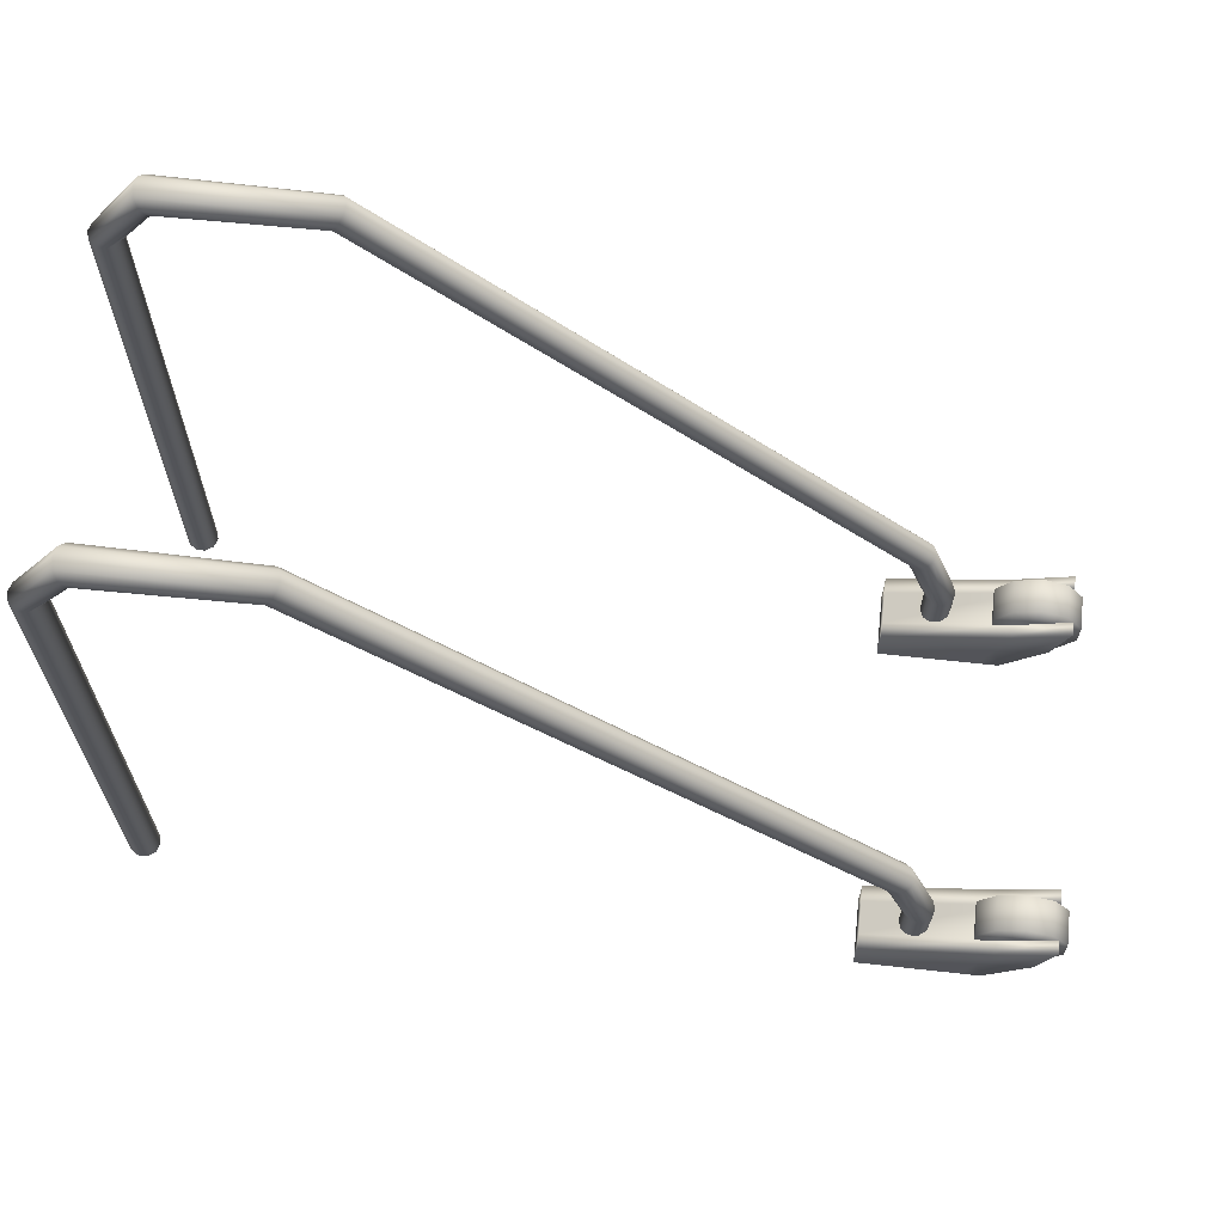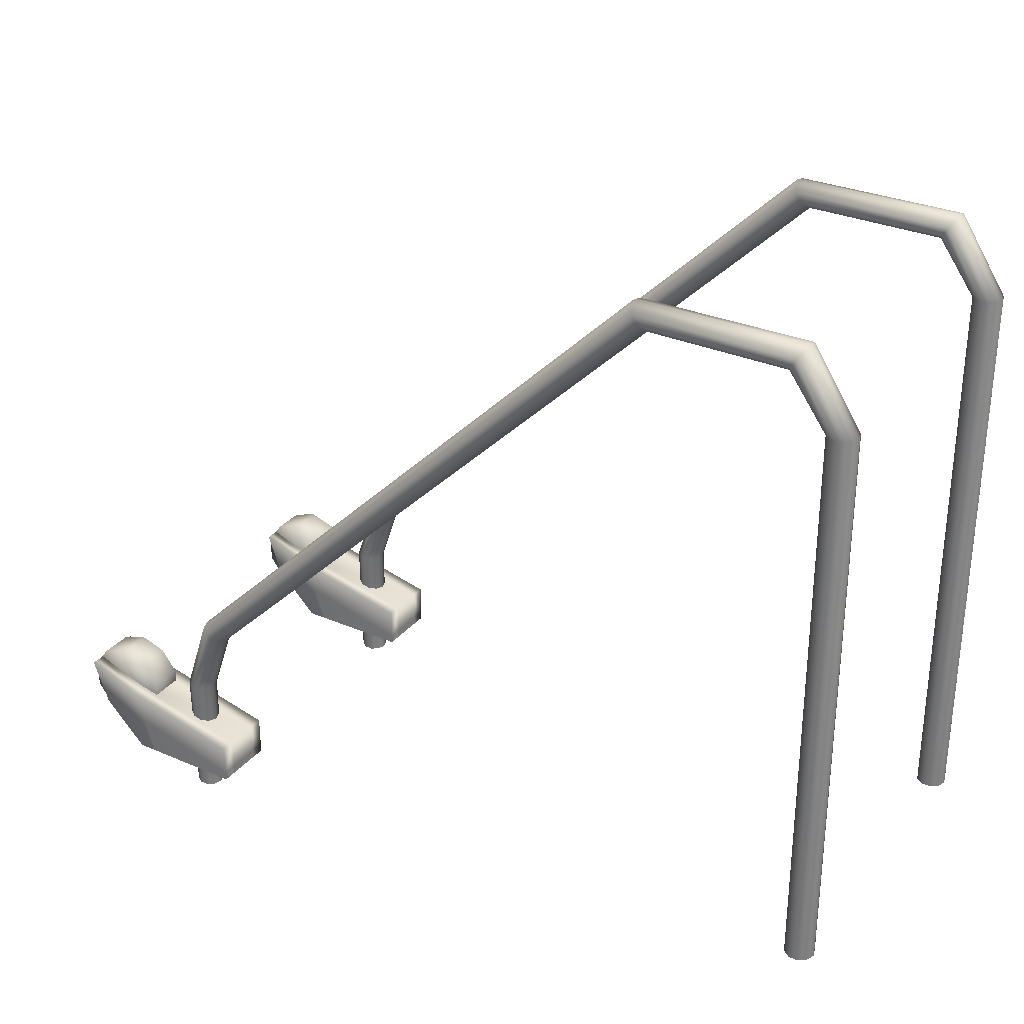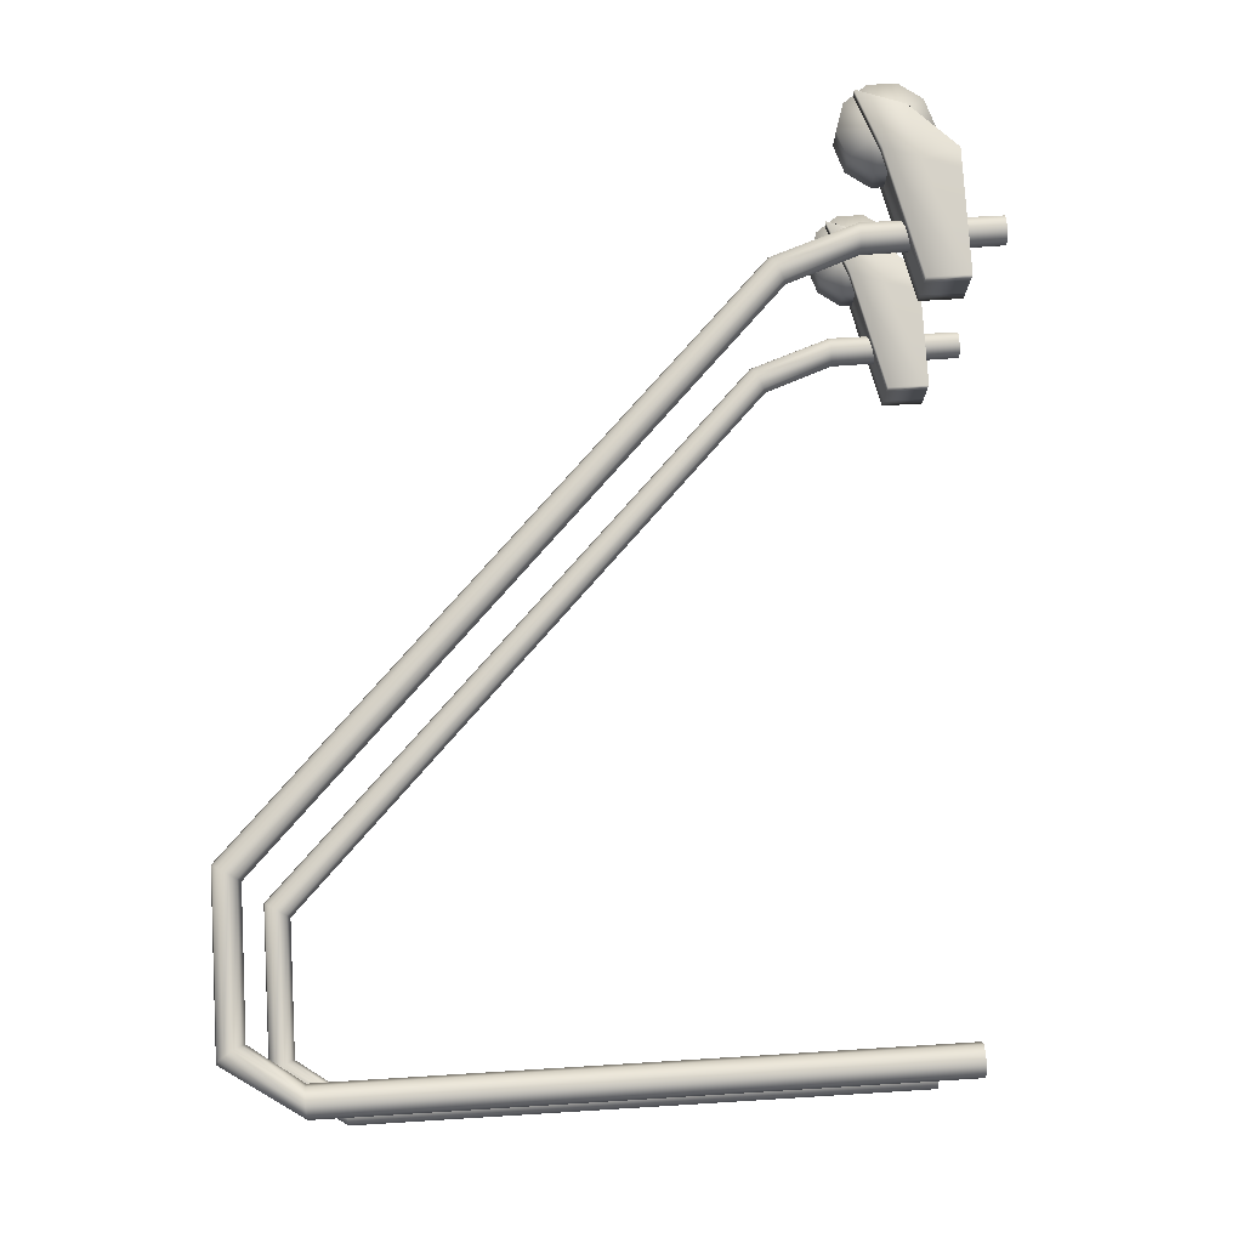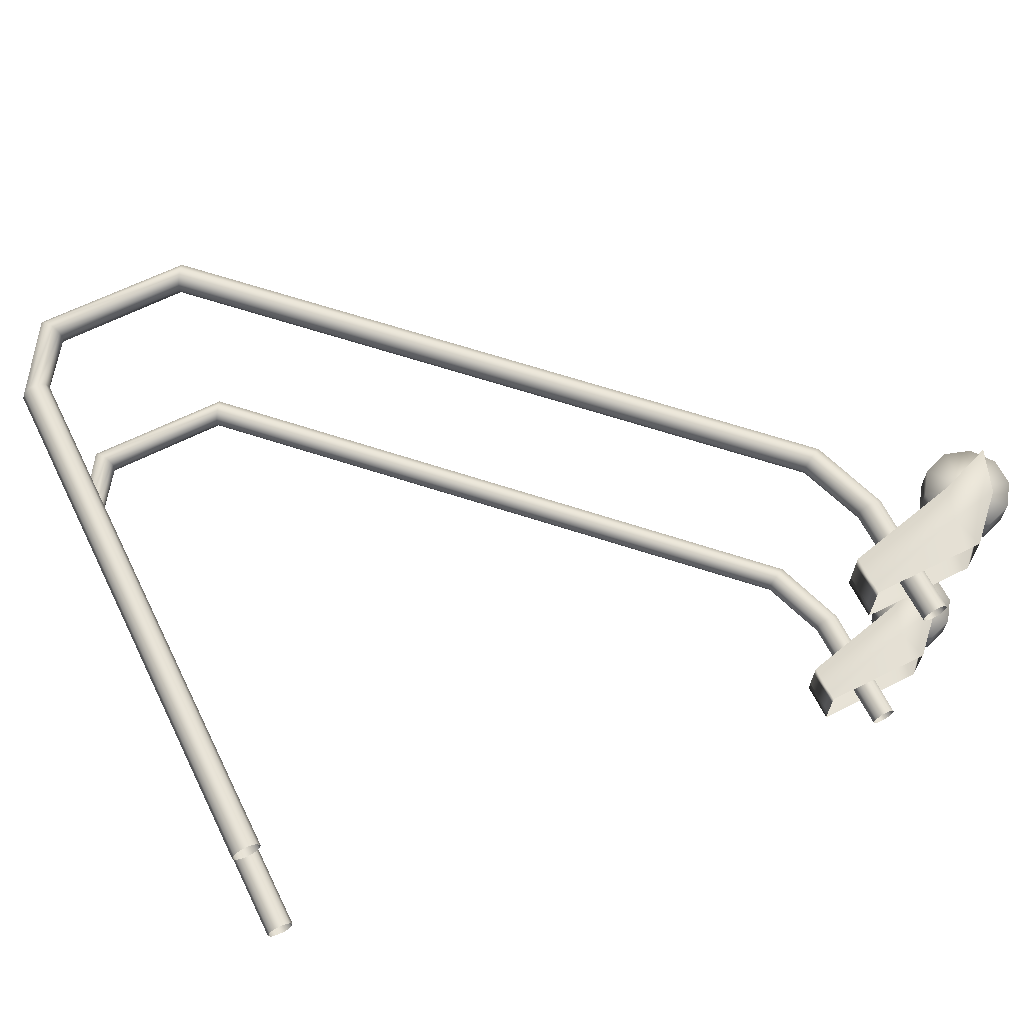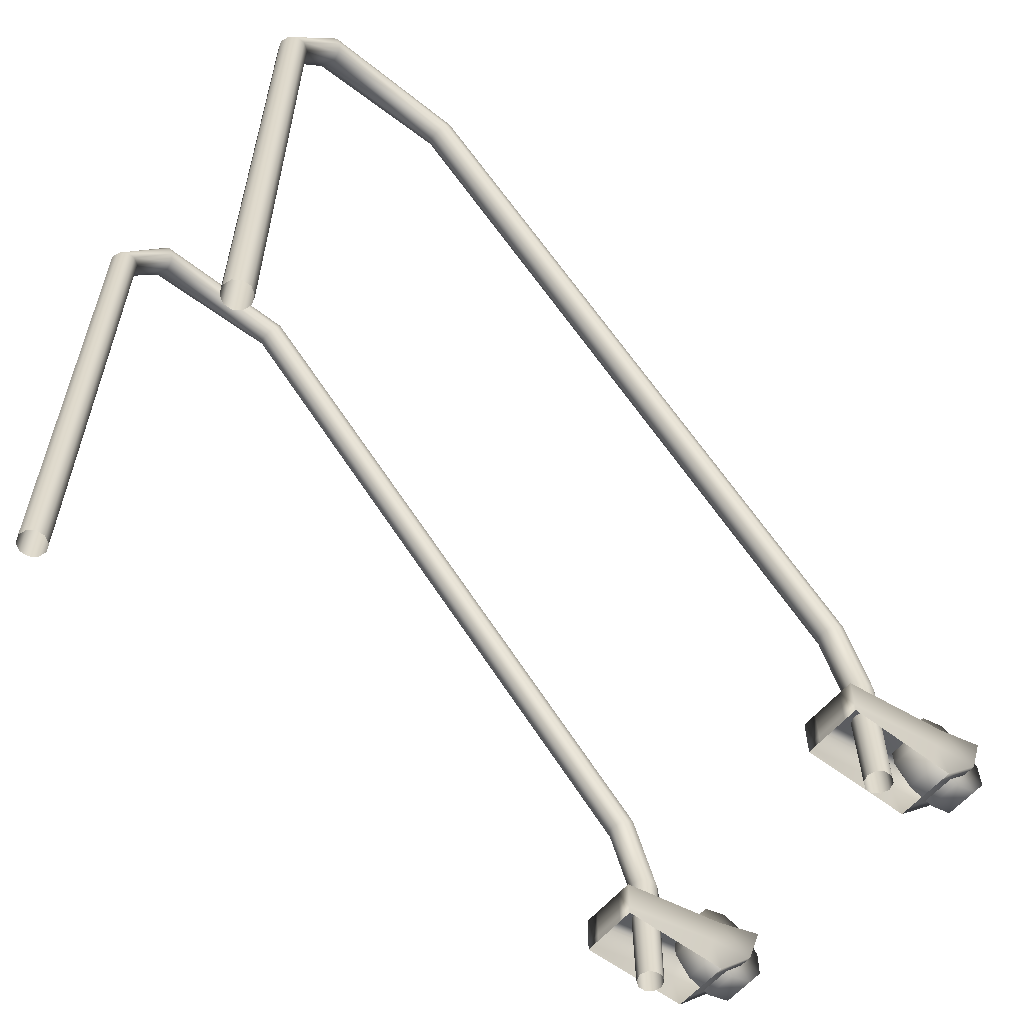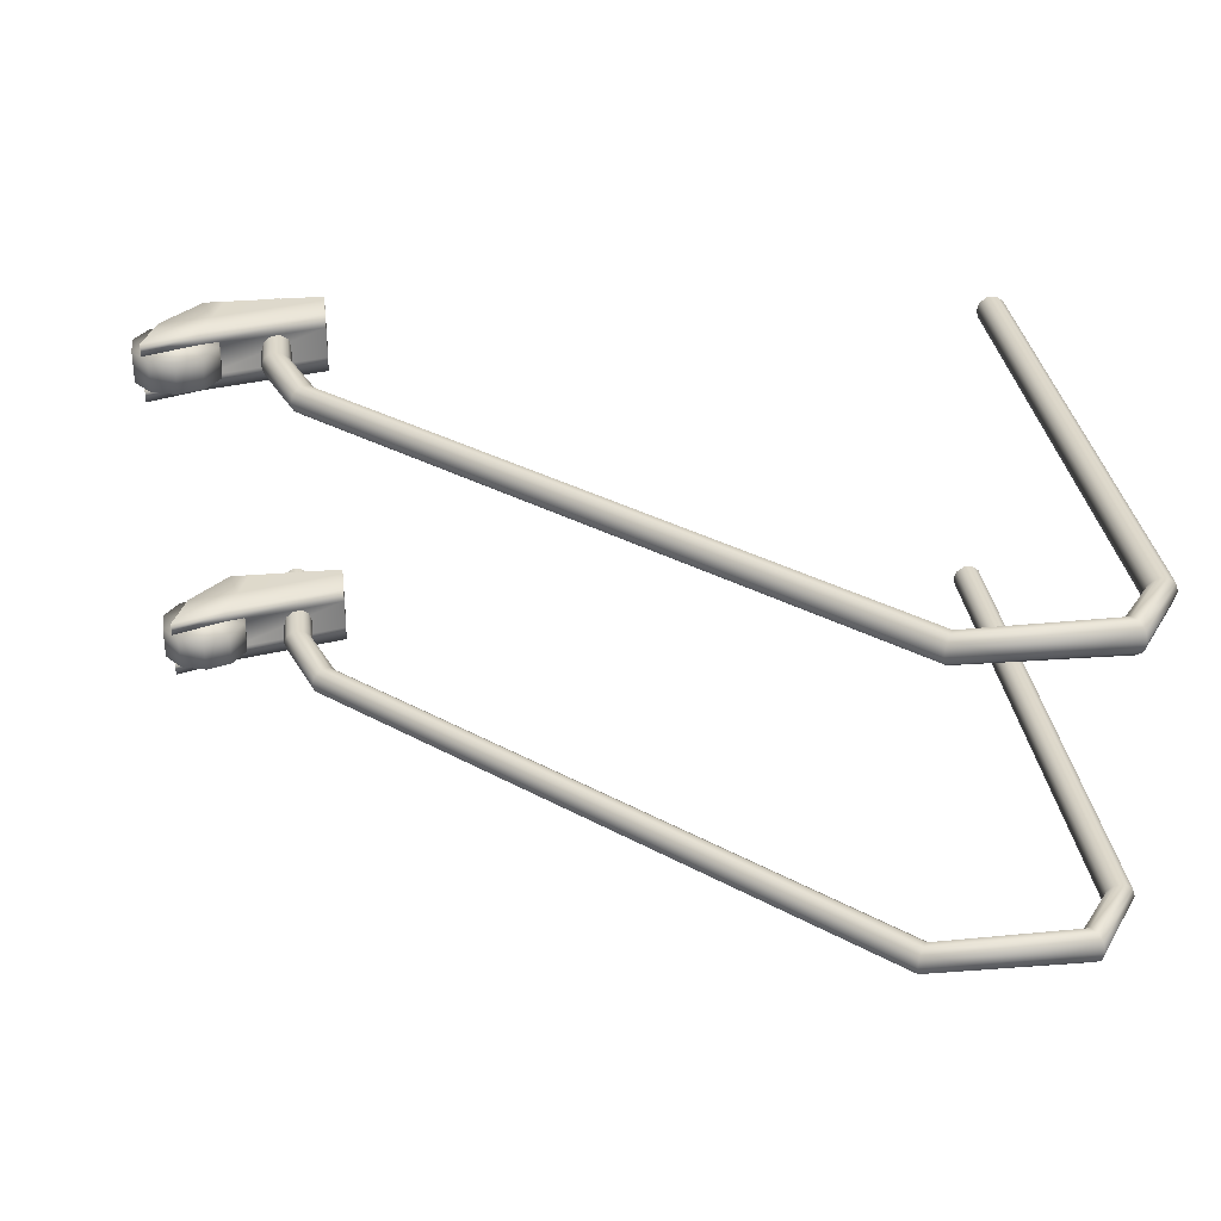
<metadata>
{"format":"obj","ext":"obj","renderer":"f3d","projection":"perspective","resolution":1024,"background":"white","views":[{"elev":65.9,"azim":6.3,"up":"+Y"},{"elev":30.5,"azim":-147.9,"up":"+Y"},{"elev":77.8,"azim":-93.5,"up":"+Z"},{"elev":65.2,"azim":-26.6,"up":"+Z"},{"elev":-57.4,"azim":-38.8,"up":"+Y"},{"elev":31.7,"azim":173.1,"up":"+Z"}]}
</metadata>
<code>
g default
v 754.3 87.13 84.94
v 752.3 87.13 83.48
v 749.8 87.13 83.48
v 747.8 87.13 84.94
v 747 87.13 87.29
v 747.8 87.13 89.64
v 749.8 87.13 91.09
v 752.3 87.13 91.09
v 754.3 87.13 89.64
v 755 87.13 87.29
v 754.3 237.7 84.93
v 752.3 237.7 83.48
v 749.8 237.7 83.48
v 747.8 237.6 84.94
v 747 237.6 87.29
v 747.8 237.6 89.64
v 749.8 237.7 91.09
v 752.3 237.7 91.09
v 754.3 237.7 89.64
v 755 237.7 87.28
v 801.2 251.4 84.94
v 802.2 253.1 83.48
v 803.5 255.2 83.48
v 804.5 256.9 84.94
v 804.9 257.6 87.29
v 804.5 256.9 89.64
v 803.5 255.2 91.09
v 802.2 253.1 91.09
v 801.2 251.4 89.64
v 800.8 250.8 87.29
v 942 99.11 84.94
v 944 99.11 83.48
v 946.5 99.11 83.48
v 948.5 99.11 84.94
v 949.3 99.11 87.29
v 948.5 99.11 89.64
v 946.5 99.11 91.09
v 944 99.11 91.09
v 942 99.11 89.64
v 941.3 99.11 87.29
v 942.3 64.2 85.12
v 944.1 64.22 83.78
v 946.4 64.23 83.78
v 948.3 64.24 85.12
v 949 64.25 87.29
v 948.3 64.24 89.45
v 946.4 64.23 90.79
v 944.1 64.22 90.79
v 942.3 64.2 89.45
v 941.6 64.2 87.29
v 761.7 255.3 91.64
v 760.7 257 89.98
v 760.3 257.6 87.29
v 760.7 257 84.6
v 761.7 255.3 82.94
v 763 253.2 82.94
v 764 251.5 84.6
v 764.4 250.9 87.29
v 764 251.5 89.97
v 763 253.2 91.64
v 939.5 120 91.09
v 941.2 120.9 89.64
v 941.9 121.2 87.29
v 941.2 120.9 84.94
v 939.5 120 83.48
v 937.3 118.9 83.48
v 935.6 118 84.94
v 934.9 117.6 87.29
v 935.6 118 89.64
v 937.3 118.9 91.09
v 931.9 74.22 78.38
v 931.9 74.22 95.2
v 931.9 85.2 78.38
v 931.9 85.2 95.2
v 980 98.2 78.38
v 980 98.2 95.2
v 963.9 74.22 78.38
v 963.9 74.22 95.2
v 980 98.2 91.18
v 963.9 74.22 91.18
v 931.9 74.22 91.18
v 931.9 85.2 91.18
v 980 98.2 82.4
v 963.9 74.22 82.4
v 931.9 74.22 82.4
v 931.9 85.2 82.4
v 975.6 86.04 78.38
v 931.9 76.53 78.38
v 931.9 76.53 82.4
v 931.9 76.53 91.18
v 931.9 76.53 95.2
v 975.6 86.04 95.2
v 975.6 86.04 91.18
v 975.6 86.04 82.4
v 965.1 92.74 78.38
v 961.7 83.76 78.38
v 958.5 74.22 78.38
v 958.5 74.22 95.2
v 961.7 83.76 95.2
v 965.1 92.74 95.2
v 965.1 92.74 91.18
v 965.1 92.74 82.4
v 966.4 83.96 91.18
v 966.4 83.96 82.4
v 978.3 100.7 91.56
v 982.6 94.75 91.56
v 982.6 87.37 91.56
v 978.3 81.41 91.56
v 971.2 79.13 91.56
v 964.2 81.41 91.56
v 959.9 87.37 91.56
v 959.9 94.75 91.56
v 964.2 100.7 91.56
v 971.2 103 91.56
v 978.3 100.7 82.51
v 982.6 94.75 82.51
v 982.6 87.37 82.51
v 978.3 81.41 82.51
v 971.2 79.13 82.51
v 964.2 81.41 82.51
v 959.9 87.37 82.51
v 959.9 94.75 82.51
v 964.2 100.7 82.51
v 971.2 103 82.51
v 971.2 91.06 91.56
v 971.2 91.06 82.51
v 931.9 74.22 -7.029
v 931.9 74.22 9.785
v 931.9 85.2 -7.029
v 931.9 85.2 9.785
v 980 98.2 -7.029
v 980 98.2 9.785
v 963.9 74.22 -7.029
v 963.9 74.22 9.785
v 980 98.2 5.766
v 963.9 74.22 5.766
v 931.9 74.22 5.766
v 931.9 85.2 5.766
v 980 98.2 -3.01
v 963.9 74.22 -3.01
v 931.9 74.22 -3.01
v 931.9 85.2 -3.01
v 975.6 86.04 -7.029
v 931.9 76.53 -7.029
v 931.9 76.53 -3.01
v 931.9 76.53 5.766
v 931.9 76.53 9.785
v 975.6 86.04 9.785
v 975.6 86.04 5.766
v 975.6 86.04 -3.01
v 965.1 92.74 -7.029
v 961.7 83.76 -7.029
v 958.5 74.22 -7.029
v 958.5 74.22 9.785
v 961.7 83.76 9.785
v 965.1 92.74 9.785
v 965.1 92.74 5.766
v 965.1 92.74 -3.01
v 966.4 83.96 5.766
v 966.4 83.96 -3.01
v 978.3 100.7 6.145
v 982.6 94.75 6.145
v 982.6 87.37 6.145
v 978.3 81.41 6.145
v 971.2 79.13 6.145
v 964.2 81.41 6.145
v 959.9 87.37 6.145
v 959.9 94.75 6.145
v 964.2 100.7 6.145
v 971.2 103 6.145
v 978.3 100.7 -2.905
v 982.6 94.75 -2.905
v 982.6 87.37 -2.905
v 978.3 81.41 -2.905
v 971.2 79.13 -2.905
v 964.2 81.41 -2.905
v 959.9 87.37 -2.905
v 959.9 94.75 -2.905
v 964.2 100.7 -2.905
v 971.2 103 -2.905
v 971.2 91.06 6.145
v 971.2 91.06 -2.905
v 754.3 87.13 -0.7364
v 752.3 87.13 -2.189
v 749.8 87.13 -2.189
v 747.8 87.13 -0.7364
v 747 87.13 1.615
v 747.8 87.13 3.966
v 749.8 87.13 5.419
v 752.3 87.13 5.419
v 754.3 87.13 3.966
v 755 87.13 1.615
v 754.3 237.7 -0.7394
v 752.3 237.7 -2.191
v 749.8 237.7 -2.188
v 747.8 237.6 -0.7334
v 747 237.6 1.618
v 747.8 237.6 3.969
v 749.8 237.7 5.42
v 752.3 237.7 5.418
v 754.3 237.7 3.963
v 755 237.7 1.611
v 801.2 251.4 -0.7364
v 802.2 253.1 -2.189
v 803.5 255.2 -2.189
v 804.5 256.9 -0.7364
v 804.9 257.6 1.615
v 804.5 256.9 3.966
v 803.5 255.2 5.419
v 802.2 253.1 5.419
v 801.2 251.4 3.966
v 800.8 250.8 1.615
v 942 99.11 -0.7364
v 944 99.11 -2.189
v 946.5 99.11 -2.189
v 948.5 99.11 -0.7364
v 949.3 99.11 1.615
v 948.5 99.11 3.966
v 946.5 99.11 5.419
v 944 99.11 5.419
v 942 99.11 3.966
v 941.3 99.11 1.615
v 942.3 64.2 -0.5521
v 944.1 64.22 -1.891
v 946.4 64.23 -1.891
v 948.3 64.24 -0.5521
v 949 64.25 1.615
v 948.3 64.24 3.782
v 946.4 64.23 5.121
v 944.1 64.22 5.121
v 942.3 64.2 3.782
v 941.6 64.2 1.615
v 761.7 255.3 5.967
v 760.7 257 4.306
v 760.3 257.6 1.617
v 760.7 257 -1.073
v 761.7 255.3 -2.736
v 763 253.2 -2.737
v 764 251.5 -1.076
v 764.4 250.9 1.613
v 764 251.5 4.302
v 763 253.2 5.966
v 939.5 120 5.419
v 941.2 120.9 3.966
v 941.9 121.2 1.615
v 941.2 120.9 -0.7364
v 939.5 120 -2.189
v 937.3 118.9 -2.189
v 935.6 118 -0.7364
v 934.9 117.6 1.615
v 935.6 118 3.966
v 937.3 118.9 5.419
g LadderHouder
f 1 2 12 11
f 2 3 13 12
f 3 4 14 13
f 4 5 15 14
f 5 6 16 15
f 6 7 17 16
f 7 8 18 17
f 8 9 19 18
f 9 10 20 19
f 10 1 11 20
f 11 12 56 57
f 12 13 55 56
f 13 14 54 55
f 14 15 53 54
f 15 16 52 53
f 16 17 51 52
f 17 18 60 51
f 18 19 59 60
f 19 20 58 59
f 20 11 57 58
f 21 22 66 67
f 22 23 65 66
f 23 24 64 65
f 24 25 63 64
f 25 26 62 63
f 26 27 61 62
f 27 28 70 61
f 28 29 69 70
f 29 30 68 69
f 30 21 67 68
f 31 32 42 41
f 32 33 43 42
f 33 34 44 43
f 34 35 45 44
f 35 36 46 45
f 36 37 47 46
f 37 38 48 47
f 38 39 49 48
f 39 40 50 49
f 40 31 41 50
f 52 51 27 26
f 53 52 26 25
f 54 53 25 24
f 55 54 24 23
f 56 55 23 22
f 57 56 22 21
f 58 57 21 30
f 59 58 30 29
f 60 59 29 28
f 51 60 28 27
f 62 61 37 36
f 63 62 36 35
f 64 63 35 34
f 65 64 34 33
f 66 65 33 32
f 67 66 32 31
f 68 67 31 40
f 69 68 40 39
f 70 69 39 38
f 61 70 38 37
f 88 89 86 73
f 73 86 102 95
f 75 83 94 87
f 91 99 100 74
f 96 88 73 95
f 79 76 92 93
f 82 90 91 74
f 101 82 74 100
f 86 89 90 82
f 102 86 82 101
f 97 71 88 96
f 71 85 89 88
f 90 89 85 81
f 91 90 81 72
f 72 98 99 91
f 93 92 78 80
f 94 93 80 84
f 87 94 84 77
f 87 96 95 75
f 77 97 96 87
f 99 98 78 92
f 100 99 92 76
f 79 101 100 76
f 95 102 83 75
f 102 101 103 104
f 93 94 104 103
f 101 79 93 103
f 83 102 104 94
f 105 106 116 115
f 106 107 117 116
f 107 108 118 117
f 108 109 119 118
f 109 110 120 119
f 110 111 121 120
f 111 112 122 121
f 112 113 123 122
f 113 114 124 123
f 114 105 115 124
f 106 105 125
f 107 106 125
f 108 107 125
f 109 108 125
f 110 109 125
f 111 110 125
f 112 111 125
f 113 112 125
f 114 113 125
f 105 114 125
f 115 116 126
f 116 117 126
f 117 118 126
f 118 119 126
f 119 120 126
f 120 121 126
f 121 122 126
f 122 123 126
f 123 124 126
f 124 115 126
f 144 145 142 129
f 129 142 158 151
f 131 139 150 143
f 147 155 156 130
f 152 144 129 151
f 135 132 148 149
f 138 146 147 130
f 157 138 130 156
f 142 145 146 138
f 158 142 138 157
f 153 127 144 152
f 127 141 145 144
f 146 145 141 137
f 147 146 137 128
f 128 154 155 147
f 149 148 134 136
f 150 149 136 140
f 143 150 140 133
f 143 152 151 131
f 133 153 152 143
f 155 154 134 148
f 156 155 148 132
f 135 157 156 132
f 151 158 139 131
f 158 157 159 160
f 149 150 160 159
f 157 135 149 159
f 139 158 160 150
f 161 162 172 171
f 162 163 173 172
f 163 164 174 173
f 164 165 175 174
f 165 166 176 175
f 166 167 177 176
f 167 168 178 177
f 168 169 179 178
f 169 170 180 179
f 170 161 171 180
f 162 161 181
f 163 162 181
f 164 163 181
f 165 164 181
f 166 165 181
f 167 166 181
f 168 167 181
f 169 168 181
f 170 169 181
f 161 170 181
f 171 172 182
f 172 173 182
f 173 174 182
f 174 175 182
f 175 176 182
f 176 177 182
f 177 178 182
f 178 179 182
f 179 180 182
f 180 171 182
f 183 184 194 193
f 184 185 195 194
f 185 186 196 195
f 186 187 197 196
f 187 188 198 197
f 188 189 199 198
f 189 190 200 199
f 190 191 201 200
f 191 192 202 201
f 192 183 193 202
f 193 194 238 239
f 194 195 237 238
f 195 196 236 237
f 196 197 235 236
f 197 198 234 235
f 198 199 233 234
f 199 200 242 233
f 200 201 241 242
f 201 202 240 241
f 202 193 239 240
f 203 204 248 249
f 204 205 247 248
f 205 206 246 247
f 206 207 245 246
f 207 208 244 245
f 208 209 243 244
f 209 210 252 243
f 210 211 251 252
f 211 212 250 251
f 212 203 249 250
f 213 214 224 223
f 214 215 225 224
f 215 216 226 225
f 216 217 227 226
f 217 218 228 227
f 218 219 229 228
f 219 220 230 229
f 220 221 231 230
f 221 222 232 231
f 222 213 223 232
f 234 233 209 208
f 235 234 208 207
f 236 235 207 206
f 237 236 206 205
f 238 237 205 204
f 239 238 204 203
f 240 239 203 212
f 241 240 212 211
f 242 241 211 210
f 233 242 210 209
f 244 243 219 218
f 245 244 218 217
f 246 245 217 216
f 247 246 216 215
f 248 247 215 214
f 249 248 214 213
f 250 249 213 222
f 251 250 222 221
f 252 251 221 220
f 243 252 220 219

</code>
